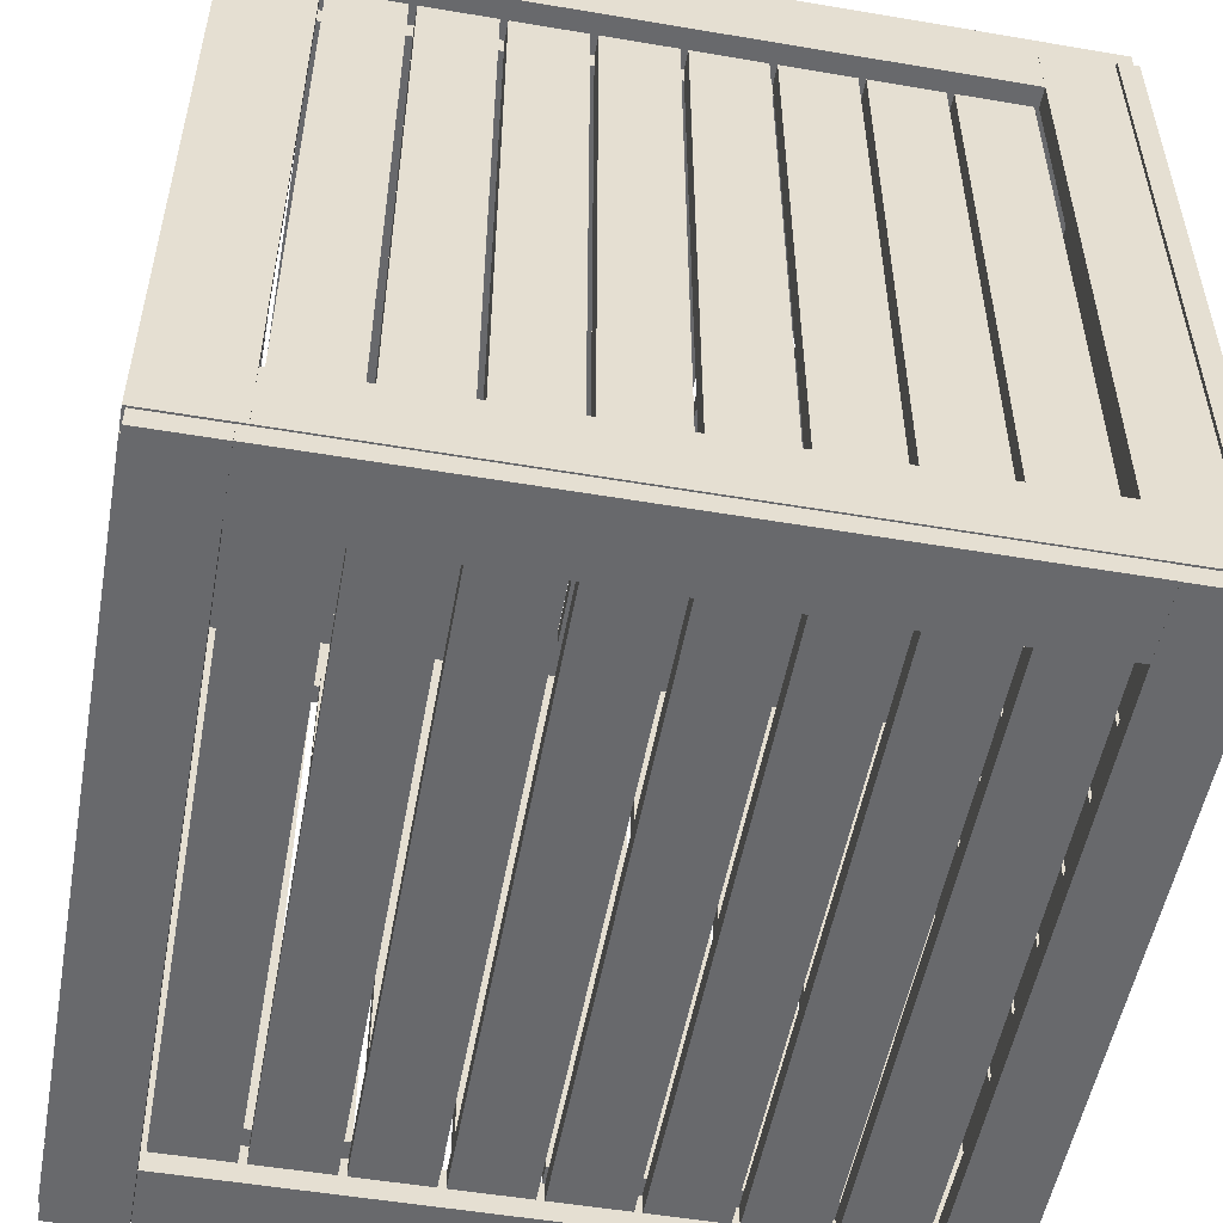
<metadata>
{"format":"obj","ext":"obj","renderer":"f3d","projection":"perspective","resolution":1024,"background":"white","views":[{"elev":-52.7,"azim":169.7,"up":"+Y"}]}
</metadata>
<code>
o Cube.001_Cube.012
v -24.18 0.6144 29.32
v -24.18 2.187 29.32
v -24.18 2.187 23.82
v -24.18 0.6144 23.82
v 24.25 2.187 23.82
v 24.25 0.6144 23.82
v 24.25 2.187 29.32
v 24.25 0.6144 29.32
v 29.78 0.6144 29.32
v 29.78 2.187 29.32
v 24.29 2.187 29.32
v 24.29 0.6144 29.32
v 24.29 2.187 -29.31
v 24.29 0.6144 -29.31
v 29.78 2.187 -29.31
v 29.78 0.6144 -29.31
v -24.18 0.6144 29.32
v -24.18 2.187 29.32
v -29.67 2.187 29.32
v -29.67 0.6144 29.32
v -29.67 2.187 -29.31
v -29.67 0.6144 -29.31
v -24.18 2.187 -29.31
v -24.18 0.6144 -29.31
v -24.18 0.6144 -23.84
v -24.18 2.187 -23.84
v -24.18 2.187 -29.33
v -24.18 0.6144 -29.33
v 24.28 2.187 -29.33
v 24.28 0.6144 -29.33
v 24.28 2.187 -23.84
v 24.28 0.6144 -23.84
v -23.87 2.148 -23.87
v -23.87 3.72 -23.87
v -18.37 3.72 -23.87
v -18.37 2.148 -23.87
v -18.37 3.72 23.88
v -18.37 2.148 23.88
v -23.87 3.72 23.88
v -23.87 2.148 23.88
v -17.82 2.148 -23.87
v -17.82 3.72 -23.87
v -12.33 3.72 -23.87
v -12.33 2.148 -23.87
v -12.33 3.72 23.88
v -12.33 2.148 23.88
v -17.82 3.72 23.88
v -17.82 2.148 23.88
v -11.78 2.148 -23.87
v -11.78 3.72 -23.87
v -6.286 3.72 -23.87
v -6.286 2.148 -23.87
v -6.286 3.72 23.88
v -6.286 2.148 23.88
v -11.78 3.72 23.88
v -11.78 2.148 23.88
v -5.736 2.148 -23.87
v -5.736 3.72 -23.87
v -0.2416 3.72 -23.87
v -0.2416 2.148 -23.87
v -0.2416 3.72 23.88
v -0.2416 2.148 23.88
v -5.736 3.72 23.88
v -5.736 2.148 23.88
v 0.3079 2.148 -23.87
v 0.3079 3.72 -23.87
v 5.802 3.72 -23.87
v 5.802 2.148 -23.87
v 5.802 3.72 23.88
v 5.802 2.148 23.88
v 0.3079 3.72 23.88
v 0.3079 2.148 23.88
v 6.352 2.148 -23.87
v 6.352 3.72 -23.87
v 11.85 3.72 -23.87
v 11.85 2.148 -23.87
v 11.85 3.72 23.88
v 11.85 2.148 23.88
v 6.352 3.72 23.88
v 6.352 2.148 23.88
v 12.4 2.148 -23.87
v 12.4 3.72 -23.87
v 17.89 3.72 -23.87
v 17.89 2.148 -23.87
v 17.89 3.72 23.88
v 17.89 2.148 23.88
v 12.4 3.72 23.88
v 12.4 2.148 23.88
v 18.44 2.148 -23.87
v 18.44 3.72 -23.87
v 23.93 3.72 -23.87
v 23.93 2.148 -23.87
v 23.93 3.72 23.88
v 23.93 2.148 23.88
v 18.44 3.72 23.88
v 18.44 2.148 23.88
v -24.18 60 29.32
v -24.18 60 23.82
v -24.18 58.43 23.82
v -24.18 58.43 29.32
v 24.25 60 23.82
v 24.25 58.43 23.82
v 24.25 60 29.32
v 24.25 58.43 29.32
v 29.78 60 29.32
v 24.29 60 29.32
v 24.29 58.43 29.32
v 29.78 58.43 29.32
v 24.29 60 -29.31
v 24.29 58.43 -29.31
v 29.78 60 -29.31
v 29.78 58.43 -29.31
v -24.18 60 29.32
v -29.67 60 29.32
v -29.67 58.43 29.32
v -24.18 58.43 29.32
v -29.67 60 -29.31
v -29.67 58.43 -29.31
v -24.18 60 -29.31
v -24.18 58.43 -29.31
v -24.18 60 -23.84
v -24.18 60 -29.33
v -24.18 58.43 -29.33
v -24.18 58.43 -23.84
v 24.28 60 -29.33
v 24.28 58.43 -29.33
v 24.28 60 -23.84
v 24.28 58.43 -23.84
v -23.87 58.47 -23.87
v -18.37 58.47 -23.87
v -18.37 56.9 -23.87
v -23.87 56.9 -23.87
v -18.37 58.47 23.88
v -18.37 56.9 23.88
v -23.87 58.47 23.88
v -23.87 56.9 23.88
v -17.82 58.47 -23.87
v -12.33 58.47 -23.87
v -12.33 56.9 -23.87
v -17.82 56.9 -23.87
v -12.33 58.47 23.88
v -12.33 56.9 23.88
v -17.82 58.47 23.88
v -17.82 56.9 23.88
v -11.78 58.47 -23.87
v -6.286 58.47 -23.87
v -6.286 56.9 -23.87
v -11.78 56.9 -23.87
v -6.286 58.47 23.88
v -6.286 56.9 23.88
v -11.78 58.47 23.88
v -11.78 56.9 23.88
v -5.736 58.47 -23.87
v -0.2416 58.47 -23.87
v -0.2416 56.9 -23.87
v -5.736 56.9 -23.87
v -0.2416 58.47 23.88
v -0.2416 56.9 23.88
v -5.736 58.47 23.88
v -5.736 56.9 23.88
v 0.3079 58.47 -23.87
v 5.802 58.47 -23.87
v 5.802 56.9 -23.87
v 0.3079 56.9 -23.87
v 5.802 58.47 23.88
v 5.802 56.9 23.88
v 0.3079 58.47 23.88
v 0.3079 56.9 23.88
v 6.352 58.47 -23.87
v 11.85 58.47 -23.87
v 11.85 56.9 -23.87
v 6.352 56.9 -23.87
v 11.85 58.47 23.88
v 11.85 56.9 23.88
v 6.352 58.47 23.88
v 6.352 56.9 23.88
v 12.4 58.47 -23.87
v 17.89 58.47 -23.87
v 17.89 56.9 -23.87
v 12.4 56.9 -23.87
v 17.89 58.47 23.88
v 17.89 56.9 23.88
v 12.4 58.47 23.88
v 12.4 56.9 23.88
v 18.44 58.47 -23.87
v 23.93 58.47 -23.87
v 23.93 56.9 -23.87
v 18.44 56.9 -23.87
v 23.93 58.47 23.88
v 23.93 56.9 23.88
v 18.44 58.47 23.88
v 18.44 56.9 23.88
v -30.02 2.109 -24.16
v -30.02 7.396 -24.16
v -28.46 7.396 -24.16
v -28.46 2.109 -24.16
v -30.02 7.396 22.48
v -28.46 7.396 22.48
v -30.02 2.109 22.48
v -28.46 2.109 22.48
v -30.02 2.112 27.75
v -30.02 2.112 22.47
v -28.46 2.112 22.47
v -28.46 2.112 27.75
v -30.02 58.52 22.47
v -28.46 58.52 22.47
v -30.02 58.52 27.75
v -28.46 58.52 27.75
v -30.02 2.112 -24.16
v -30.02 2.112 -29.45
v -28.46 2.112 -29.45
v -28.46 2.112 -24.16
v -30.02 58.52 -29.45
v -28.46 58.52 -29.45
v -30.02 58.52 -24.16
v -28.46 58.52 -24.16
v -30.02 53.25 -24.16
v -30.02 58.54 -24.16
v -28.46 58.54 -24.16
v -28.46 53.25 -24.16
v -30.02 58.54 22.47
v -28.46 58.54 22.47
v -30.02 53.25 22.47
v -28.46 53.25 22.47
v -28.5 53 -23.86
v -28.5 53 -18.57
v -26.94 53 -18.57
v -26.94 53 -23.86
v -28.5 7.663 -18.57
v -26.94 7.663 -18.57
v -28.5 7.663 -23.86
v -26.94 7.663 -23.86
v -28.5 53 -18.05
v -28.5 53 -12.76
v -26.94 53 -12.76
v -26.94 53 -18.05
v -28.5 7.663 -12.76
v -26.94 7.663 -12.76
v -28.5 7.663 -18.05
v -26.94 7.663 -18.05
v -28.5 53 -12.23
v -28.5 53 -6.945
v -26.94 53 -6.945
v -26.94 53 -12.23
v -28.5 7.663 -6.945
v -26.94 7.663 -6.945
v -28.5 7.663 -12.23
v -26.94 7.663 -12.23
v -28.5 53 -6.416
v -28.5 53 -1.13
v -26.94 53 -1.13
v -26.94 53 -6.416
v -28.5 7.663 -1.13
v -26.94 7.663 -1.13
v -28.5 7.663 -6.416
v -26.94 7.663 -6.416
v -28.5 53 -0.6014
v -28.5 53 4.685
v -26.94 53 4.685
v -26.94 53 -0.6014
v -28.5 7.663 4.685
v -26.94 7.663 4.685
v -28.5 7.663 -0.6014
v -26.94 7.663 -0.6014
v -28.5 53 5.214
v -28.5 53 10.5
v -26.94 53 10.5
v -26.94 53 5.214
v -28.5 7.663 10.5
v -26.94 7.663 10.5
v -28.5 7.663 5.214
v -26.94 7.663 5.214
v -28.5 53 11.03
v -28.5 53 16.31
v -26.94 53 16.31
v -26.94 53 11.03
v -28.5 7.663 16.31
v -26.94 7.663 16.31
v -28.5 7.663 11.03
v -26.94 7.663 11.03
v -28.5 53 16.84
v -28.5 53 22.13
v -26.94 53 22.13
v -26.94 53 16.84
v -28.5 7.663 22.13
v -26.94 7.663 22.13
v -28.5 7.663 16.84
v -26.94 7.663 16.84
v -23.67 2.109 29.46
v -23.67 7.396 29.46
v -23.67 7.396 27.9
v -23.67 2.109 27.9
v 22.96 7.396 29.46
v 22.96 7.396 27.9
v 22.96 2.109 29.46
v 22.96 2.109 27.9
v 28.25 2.112 29.46
v 22.96 2.112 29.46
v 22.96 2.112 27.9
v 28.25 2.112 27.9
v 22.96 58.52 29.46
v 22.96 58.52 27.9
v 28.25 58.52 29.46
v 28.25 58.52 27.9
v -23.67 2.112 29.46
v -30 2.112 29.46
v -30 2.112 27.9
v -23.67 2.112 27.9
v -30 58.52 29.46
v -30 58.52 27.9
v -23.67 58.52 29.46
v -23.67 58.52 27.9
v -23.66 53.25 29.46
v -23.66 58.54 29.46
v -23.66 58.54 27.9
v -23.66 53.25 27.9
v 22.97 58.54 29.46
v 22.97 58.54 27.9
v 22.97 53.25 29.46
v 22.97 53.25 27.9
v -23.37 53.26 27.94
v -18.08 53.26 27.94
v -18.08 53.26 26.39
v -23.37 53.26 26.39
v -18.08 7.334 27.94
v -18.08 7.334 26.39
v -23.37 7.334 27.94
v -23.37 7.334 26.39
v -17.55 53.26 27.94
v -12.26 53.26 27.94
v -12.26 53.26 26.39
v -17.55 53.26 26.39
v -12.26 7.334 27.94
v -12.26 7.334 26.39
v -17.55 7.334 27.94
v -17.55 7.334 26.39
v -11.74 53.26 27.94
v -6.449 53.26 27.94
v -6.449 53.26 26.39
v -11.74 53.26 26.39
v -6.449 7.334 27.94
v -6.449 7.334 26.39
v -11.74 7.334 27.94
v -11.74 7.334 26.39
v -5.92 53.26 27.94
v -0.6341 53.26 27.94
v -0.6341 53.26 26.39
v -5.92 53.26 26.39
v -0.6341 7.334 27.94
v -0.6341 7.334 26.39
v -5.92 7.334 27.94
v -5.92 7.334 26.39
v -0.1055 53.26 27.94
v 5.181 53.26 27.94
v 5.181 53.26 26.39
v -0.1055 53.26 26.39
v 5.181 7.334 27.94
v 5.181 7.334 26.39
v -0.1055 7.334 27.94
v -0.1055 7.334 26.39
v 5.709 53.26 27.94
v 11 53.26 27.94
v 11 53.26 26.39
v 5.709 53.26 26.39
v 11 7.334 27.94
v 11 7.334 26.39
v 5.709 7.334 27.94
v 5.709 7.334 26.39
v 11.52 53.26 27.94
v 16.81 53.26 27.94
v 16.81 53.26 26.39
v 11.52 53.26 26.39
v 16.81 7.334 27.94
v 16.81 7.334 26.39
v 11.52 7.334 27.94
v 11.52 7.334 26.39
v 17.34 53.26 27.94
v 22.63 53.26 27.94
v 22.63 53.26 26.39
v 17.34 53.26 26.39
v 22.63 7.334 27.94
v 22.63 7.334 26.39
v 17.34 7.334 27.94
v 17.34 7.334 26.39
v 23.63 2.109 -29.45
v 23.63 7.396 -29.45
v 23.63 7.396 -27.89
v 23.63 2.109 -27.89
v -23 7.396 -29.45
v -23 7.396 -27.89
v -23 2.109 -29.45
v -23 2.109 -27.89
v -28.28 2.112 -29.45
v -22.99 2.112 -29.45
v -22.99 2.112 -27.89
v -28.28 2.112 -27.89
v -22.99 58.52 -29.45
v -22.99 58.52 -27.89
v -28.28 58.52 -29.45
v -28.28 58.52 -27.89
v 23.64 2.112 -29.45
v 29.98 2.112 -29.45
v 29.98 2.112 -27.89
v 23.64 2.112 -27.89
v 29.98 58.52 -29.45
v 29.98 58.52 -27.89
v 23.64 58.52 -29.45
v 23.64 58.52 -27.89
v 23.63 53.25 -29.45
v 23.63 58.54 -29.45
v 23.63 58.54 -27.89
v 23.63 53.25 -27.89
v -22.98 58.54 -29.45
v -22.98 58.54 -27.89
v -22.98 53.25 -29.45
v -22.98 53.25 -27.89
v 23.34 53.26 -27.93
v 18.05 53.26 -27.93
v 18.05 53.26 -26.38
v 23.34 53.26 -26.38
v 18.05 7.334 -27.93
v 18.05 7.334 -26.38
v 23.34 7.334 -27.93
v 23.34 7.334 -26.38
v 17.52 53.26 -27.93
v 12.24 53.26 -27.93
v 12.24 53.26 -26.38
v 17.52 53.26 -26.38
v 12.24 7.334 -27.93
v 12.24 7.334 -26.38
v 17.52 7.334 -27.93
v 17.52 7.334 -26.38
v 11.71 53.26 -27.93
v 6.422 53.26 -27.93
v 6.422 53.26 -26.38
v 11.71 53.26 -26.38
v 6.422 7.334 -27.93
v 6.422 7.334 -26.38
v 11.71 7.334 -27.93
v 11.71 7.334 -26.38
v 5.893 53.26 -27.93
v 0.6069 53.26 -27.93
v 0.6069 53.26 -26.38
v 5.893 53.26 -26.38
v 0.6069 7.334 -27.93
v 0.6069 7.334 -26.38
v 5.893 7.334 -27.93
v 5.893 7.334 -26.38
v 0.07826 53.26 -27.93
v -5.208 53.26 -27.93
v -5.208 53.26 -26.38
v 0.07826 53.26 -26.38
v -5.208 7.334 -27.93
v -5.208 7.334 -26.38
v 0.07826 7.334 -27.93
v 0.07826 7.334 -26.38
v -5.737 53.26 -27.93
v -11.02 53.26 -27.93
v -11.02 53.26 -26.38
v -5.737 53.26 -26.38
v -11.02 7.334 -27.93
v -11.02 7.334 -26.38
v -5.737 7.334 -27.93
v -5.737 7.334 -26.38
v -11.55 53.26 -27.93
v -16.84 53.26 -27.93
v -16.84 53.26 -26.38
v -11.55 53.26 -26.38
v -16.84 7.334 -27.93
v -16.84 7.334 -26.38
v -11.55 7.334 -27.93
v -11.55 7.334 -26.38
v -17.37 53.26 -27.93
v -22.65 53.26 -27.93
v -22.65 53.26 -26.38
v -17.37 53.26 -26.38
v -22.65 7.334 -27.93
v -22.65 7.334 -26.38
v -17.37 7.334 -27.93
v -17.37 7.334 -26.38
v 29.99 2.109 24.16
v 29.99 7.396 24.16
v 28.43 7.396 24.16
v 28.43 2.109 24.16
v 29.99 7.396 -22.46
v 28.43 7.396 -22.46
v 29.99 2.109 -22.46
v 28.43 2.109 -22.46
v 29.99 2.112 -27.74
v 29.99 2.112 -22.46
v 28.43 2.112 -22.46
v 28.43 2.112 -27.74
v 29.99 58.52 -22.46
v 28.43 58.52 -22.46
v 29.99 58.52 -27.74
v 28.43 58.52 -27.74
v 29.99 2.112 24.17
v 29.99 2.112 29.46
v 28.43 2.112 29.46
v 28.43 2.112 24.17
v 29.99 58.52 29.46
v 28.43 58.52 29.46
v 29.99 58.52 24.17
v 28.43 58.52 24.17
v 29.99 53.25 24.17
v 29.99 58.54 24.17
v 28.43 58.54 24.17
v 28.43 53.25 24.17
v 29.99 58.54 -22.46
v 28.43 58.54 -22.46
v 29.99 53.25 -22.46
v 28.43 53.25 -22.46
v 28.47 53 23.87
v 28.47 53 18.58
v 26.92 53 18.58
v 26.92 53 23.87
v 28.47 7.663 18.58
v 26.92 7.663 18.58
v 28.47 7.663 23.87
v 26.92 7.663 23.87
v 28.47 53 18.06
v 28.47 53 12.77
v 26.92 53 12.77
v 26.92 53 18.06
v 28.47 7.663 12.77
v 26.92 7.663 12.77
v 28.47 7.663 18.06
v 26.92 7.663 18.06
v 28.47 53 12.24
v 28.47 53 6.955
v 26.92 53 6.955
v 26.92 53 12.24
v 28.47 7.663 6.955
v 26.92 7.663 6.955
v 28.47 7.663 12.24
v 26.92 7.663 12.24
v 28.47 53 6.426
v 28.47 53 1.14
v 26.92 53 1.14
v 26.92 53 6.426
v 28.47 7.663 1.14
v 26.92 7.663 1.14
v 28.47 7.663 6.426
v 26.92 7.663 6.426
v 28.47 53 0.6111
v 28.47 53 -4.675
v 26.92 53 -4.675
v 26.92 53 0.6111
v 28.47 7.663 -4.675
v 26.92 7.663 -4.675
v 28.47 7.663 0.611
v 26.92 7.663 0.611
v 28.47 53 -5.204
v 28.47 53 -10.49
v 26.92 53 -10.49
v 26.92 53 -5.204
v 28.47 7.663 -10.49
v 26.92 7.663 -10.49
v 28.47 7.663 -5.204
v 26.92 7.663 -5.204
v 28.47 53 -11.02
v 28.47 53 -16.31
v 26.92 53 -16.31
v 26.92 53 -11.02
v 28.47 7.663 -16.31
v 26.92 7.663 -16.31
v 28.47 7.663 -11.02
v 26.92 7.663 -11.02
v 28.47 53 -16.83
v 28.47 53 -22.12
v 26.92 53 -22.12
v 26.92 53 -16.83
v 28.47 7.663 -22.12
v 26.92 7.663 -22.12
v 28.47 7.663 -16.83
v 26.92 7.663 -16.83
f 1 2 3 4
f 4 3 5 6
f 6 5 7 8
f 8 7 2 1
f 2 7 5 3
f 4 6 8 1
f 9 10 11 12
f 12 11 13 14
f 14 13 15 16
f 16 15 10 9
f 10 15 13 11
f 16 9 12 14
f 17 18 19 20
f 20 19 21 22
f 22 21 23 24
f 24 23 18 17
f 18 23 21 19
f 24 17 20 22
f 25 26 27 28
f 28 27 29 30
f 30 29 31 32
f 32 31 26 25
f 26 31 29 27
f 32 25 28 30
f 33 34 35 36
f 36 35 37 38
f 38 37 39 40
f 40 39 34 33
f 34 39 37 35
f 40 33 36 38
f 41 42 43 44
f 44 43 45 46
f 46 45 47 48
f 48 47 42 41
f 42 47 45 43
f 48 41 44 46
f 49 50 51 52
f 52 51 53 54
f 54 53 55 56
f 56 55 50 49
f 50 55 53 51
f 56 49 52 54
f 57 58 59 60
f 60 59 61 62
f 62 61 63 64
f 64 63 58 57
f 58 63 61 59
f 64 57 60 62
f 65 66 67 68
f 68 67 69 70
f 70 69 71 72
f 72 71 66 65
f 66 71 69 67
f 72 65 68 70
f 73 74 75 76
f 76 75 77 78
f 78 77 79 80
f 80 79 74 73
f 74 79 77 75
f 80 73 76 78
f 81 82 83 84
f 84 83 85 86
f 86 85 87 88
f 88 87 82 81
f 82 87 85 83
f 88 81 84 86
f 89 90 91 92
f 92 91 93 94
f 94 93 95 96
f 96 95 90 89
f 90 95 93 91
f 96 89 92 94
f 97 98 99 100
f 98 101 102 99
f 101 103 104 102
f 103 97 100 104
f 100 99 102 104
f 103 101 98 97
f 105 106 107 108
f 106 109 110 107
f 109 111 112 110
f 111 105 108 112
f 108 107 110 112
f 111 109 106 105
f 113 114 115 116
f 114 117 118 115
f 117 119 120 118
f 119 113 116 120
f 116 115 118 120
f 119 117 114 113
f 121 122 123 124
f 122 125 126 123
f 125 127 128 126
f 127 121 124 128
f 124 123 126 128
f 127 125 122 121
f 129 130 131 132
f 130 133 134 131
f 133 135 136 134
f 135 129 132 136
f 132 131 134 136
f 135 133 130 129
f 137 138 139 140
f 138 141 142 139
f 141 143 144 142
f 143 137 140 144
f 140 139 142 144
f 143 141 138 137
f 145 146 147 148
f 146 149 150 147
f 149 151 152 150
f 151 145 148 152
f 148 147 150 152
f 151 149 146 145
f 153 154 155 156
f 154 157 158 155
f 157 159 160 158
f 159 153 156 160
f 156 155 158 160
f 159 157 154 153
f 161 162 163 164
f 162 165 166 163
f 165 167 168 166
f 167 161 164 168
f 164 163 166 168
f 167 165 162 161
f 169 170 171 172
f 170 173 174 171
f 173 175 176 174
f 175 169 172 176
f 172 171 174 176
f 175 173 170 169
f 177 178 179 180
f 178 181 182 179
f 181 183 184 182
f 183 177 180 184
f 180 179 182 184
f 183 181 178 177
f 185 186 187 188
f 186 189 190 187
f 189 191 192 190
f 191 185 188 192
f 188 187 190 192
f 191 189 186 185
f 193 194 195 196
f 194 197 198 195
f 197 199 200 198
f 199 200 196 193
f 196 195 198 200
f 199 197 194 193
f 201 202 203 204
f 202 205 206 203
f 205 207 208 206
f 207 201 204 208
f 204 203 206 208
f 207 205 202 201
f 209 210 211 212
f 210 213 214 211
f 213 215 216 214
f 215 209 212 216
f 212 211 214 216
f 215 213 210 209
f 217 218 219 220
f 218 221 222 219
f 221 223 224 222
f 223 217 220 224
f 220 219 222 224
f 223 221 218 217
f 225 226 227 228
f 226 229 230 227
f 229 231 232 230
f 231 225 228 232
f 228 227 230 232
f 231 229 226 225
f 233 234 235 236
f 234 237 238 235
f 237 239 240 238
f 239 233 236 240
f 236 235 238 240
f 239 237 234 233
f 241 242 243 244
f 242 245 246 243
f 245 247 248 246
f 247 241 244 248
f 244 243 246 248
f 247 245 242 241
f 249 250 251 252
f 250 253 254 251
f 253 255 256 254
f 255 249 252 256
f 252 251 254 256
f 255 253 250 249
f 257 258 259 260
f 258 261 262 259
f 261 263 264 262
f 263 257 260 264
f 260 259 262 264
f 263 261 258 257
f 265 266 267 268
f 266 269 270 267
f 269 271 272 270
f 271 265 268 272
f 268 267 270 272
f 271 269 266 265
f 273 274 275 276
f 274 277 278 275
f 277 279 280 278
f 279 273 276 280
f 276 275 278 280
f 279 277 274 273
f 281 282 283 284
f 282 285 286 283
f 285 287 288 286
f 287 281 284 288
f 284 283 286 288
f 287 285 282 281
f 289 290 291 292
f 290 293 294 291
f 293 295 296 294
f 295 296 292 289
f 292 291 294 296
f 295 293 290 289
f 297 298 299 300
f 298 301 302 299
f 301 303 304 302
f 303 297 300 304
f 300 299 302 304
f 303 301 298 297
f 305 306 307 308
f 306 309 310 307
f 309 311 312 310
f 311 305 308 312
f 308 307 310 312
f 311 309 306 305
f 313 314 315 316
f 314 317 318 315
f 317 319 320 318
f 319 313 316 320
f 316 315 318 320
f 319 317 314 313
f 321 322 323 324
f 322 325 326 323
f 325 327 328 326
f 327 321 324 328
f 324 323 326 328
f 327 325 322 321
f 329 330 331 332
f 330 333 334 331
f 333 335 336 334
f 335 329 332 336
f 332 331 334 336
f 335 333 330 329
f 337 338 339 340
f 338 341 342 339
f 341 343 344 342
f 343 337 340 344
f 340 339 342 344
f 343 341 338 337
f 345 346 347 348
f 346 349 350 347
f 349 351 352 350
f 351 345 348 352
f 348 347 350 352
f 351 349 346 345
f 353 354 355 356
f 354 357 358 355
f 357 359 360 358
f 359 353 356 360
f 356 355 358 360
f 359 357 354 353
f 361 362 363 364
f 362 365 366 363
f 365 367 368 366
f 367 361 364 368
f 364 363 366 368
f 367 365 362 361
f 369 370 371 372
f 370 373 374 371
f 373 375 376 374
f 375 369 372 376
f 372 371 374 376
f 375 373 370 369
f 377 378 379 380
f 378 381 382 379
f 381 383 384 382
f 383 377 380 384
f 380 379 382 384
f 383 381 378 377
f 385 386 387 388
f 386 389 390 387
f 389 391 392 390
f 391 392 388 385
f 388 387 390 392
f 391 389 386 385
f 393 394 395 396
f 394 397 398 395
f 397 399 400 398
f 399 393 396 400
f 396 395 398 400
f 399 397 394 393
f 401 402 403 404
f 402 405 406 403
f 405 407 408 406
f 407 401 404 408
f 404 403 406 408
f 407 405 402 401
f 409 410 411 412
f 410 413 414 411
f 413 415 416 414
f 415 409 412 416
f 412 411 414 416
f 415 413 410 409
f 417 418 419 420
f 418 421 422 419
f 421 423 424 422
f 423 417 420 424
f 420 419 422 424
f 423 421 418 417
f 425 426 427 428
f 426 429 430 427
f 429 431 432 430
f 431 425 428 432
f 428 427 430 432
f 431 429 426 425
f 433 434 435 436
f 434 437 438 435
f 437 439 440 438
f 439 433 436 440
f 436 435 438 440
f 439 437 434 433
f 441 442 443 444
f 442 445 446 443
f 445 447 448 446
f 447 441 444 448
f 444 443 446 448
f 447 445 442 441
f 449 450 451 452
f 450 453 454 451
f 453 455 456 454
f 455 449 452 456
f 452 451 454 456
f 455 453 450 449
f 457 458 459 460
f 458 461 462 459
f 461 463 464 462
f 463 457 460 464
f 460 459 462 464
f 463 461 458 457
f 465 466 467 468
f 466 469 470 467
f 469 471 472 470
f 471 465 468 472
f 468 467 470 472
f 471 469 466 465
f 473 474 475 476
f 474 477 478 475
f 477 479 480 478
f 479 473 476 480
f 476 475 478 480
f 479 477 474 473
f 481 482 483 484
f 482 485 486 483
f 485 487 488 486
f 487 481 484 488
f 484 483 486 488
f 487 485 482 481
f 489 490 491 492
f 490 493 494 491
f 493 495 496 494
f 495 489 492 496
f 492 491 494 496
f 495 493 490 489
f 497 498 499 500
f 498 501 502 499
f 501 503 504 502
f 503 497 500 504
f 500 499 502 504
f 503 501 498 497
f 505 506 507 508
f 506 509 510 507
f 509 511 512 510
f 511 505 508 512
f 508 507 510 512
f 511 509 506 505
f 513 514 515 516
f 514 517 518 515
f 517 519 520 518
f 519 513 516 520
f 516 515 518 520
f 519 517 514 513
f 521 522 523 524
f 522 525 526 523
f 525 527 528 526
f 527 521 524 528
f 524 523 526 528
f 527 525 522 521
f 529 530 531 532
f 530 533 534 531
f 533 535 536 534
f 535 529 532 536
f 532 531 534 536
f 535 533 530 529
f 537 538 539 540
f 538 541 542 539
f 541 543 544 542
f 543 537 540 544
f 540 539 542 544
f 543 541 538 537
f 545 546 547 548
f 546 549 550 547
f 549 551 552 550
f 551 545 548 552
f 548 547 550 552
f 551 549 546 545
f 553 554 555 556
f 554 557 558 555
f 557 559 560 558
f 559 553 556 560
f 556 555 558 560
f 559 557 554 553
f 561 562 563 564
f 562 565 566 563
f 565 567 568 566
f 567 561 564 568
f 564 563 566 568
f 567 565 562 561
f 569 570 571 572
f 570 573 574 571
f 573 575 576 574
f 575 569 572 576
f 572 571 574 576
f 575 573 570 569

</code>
